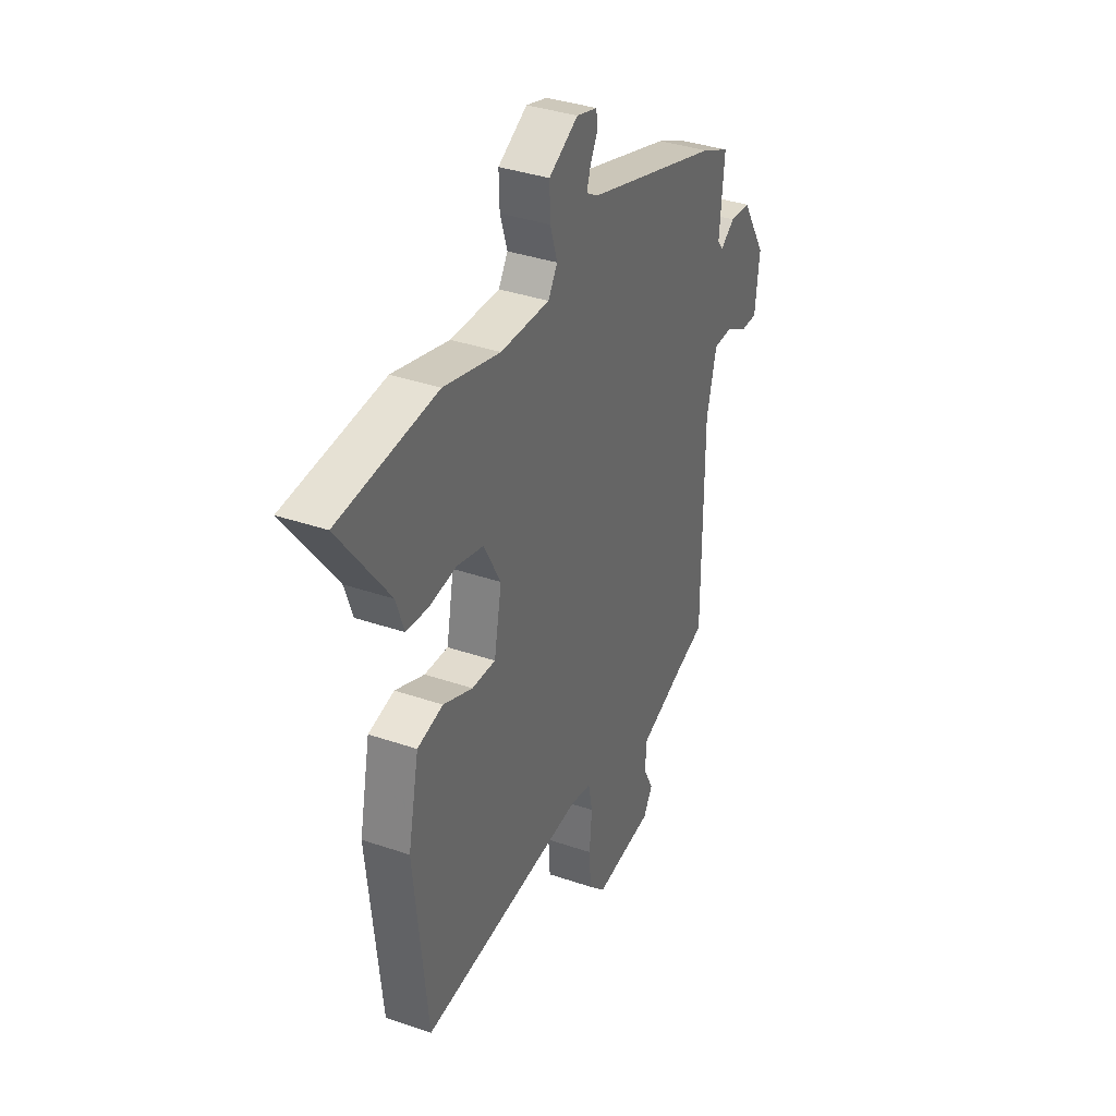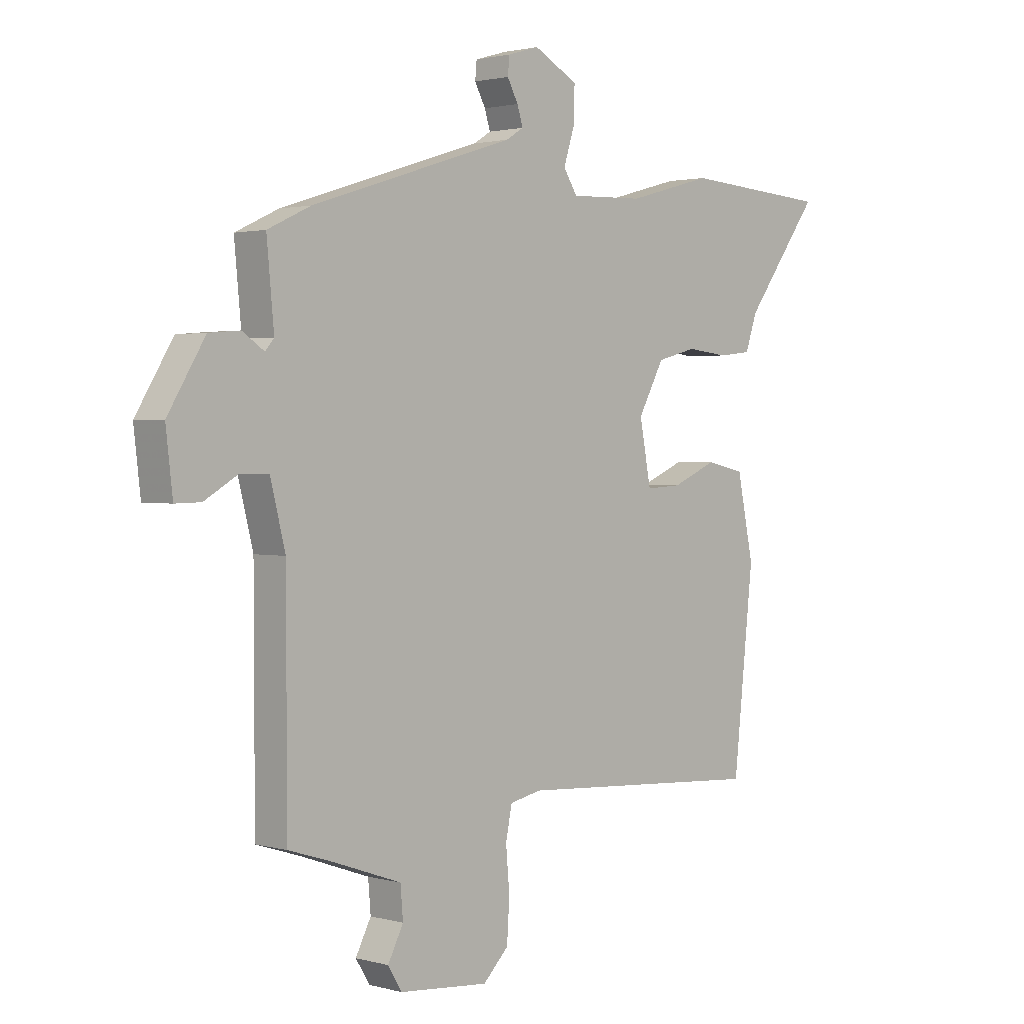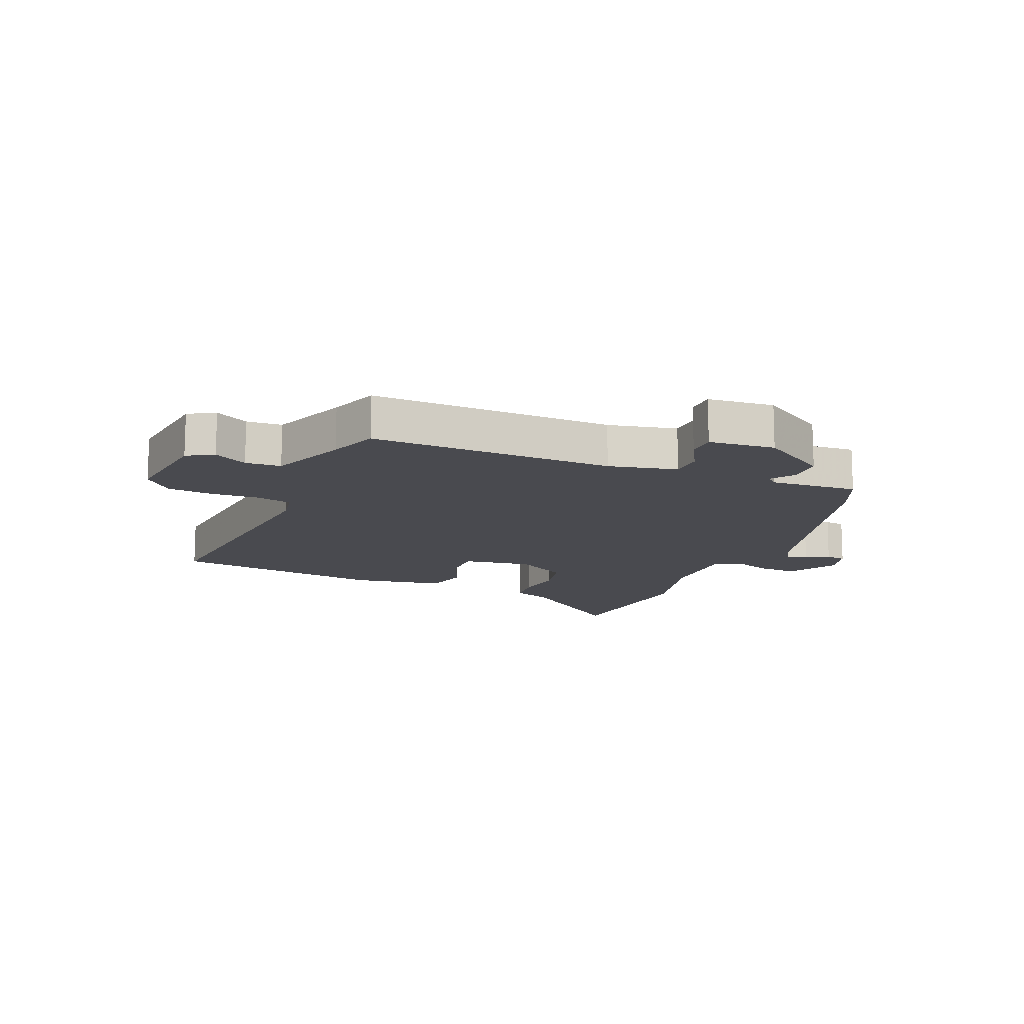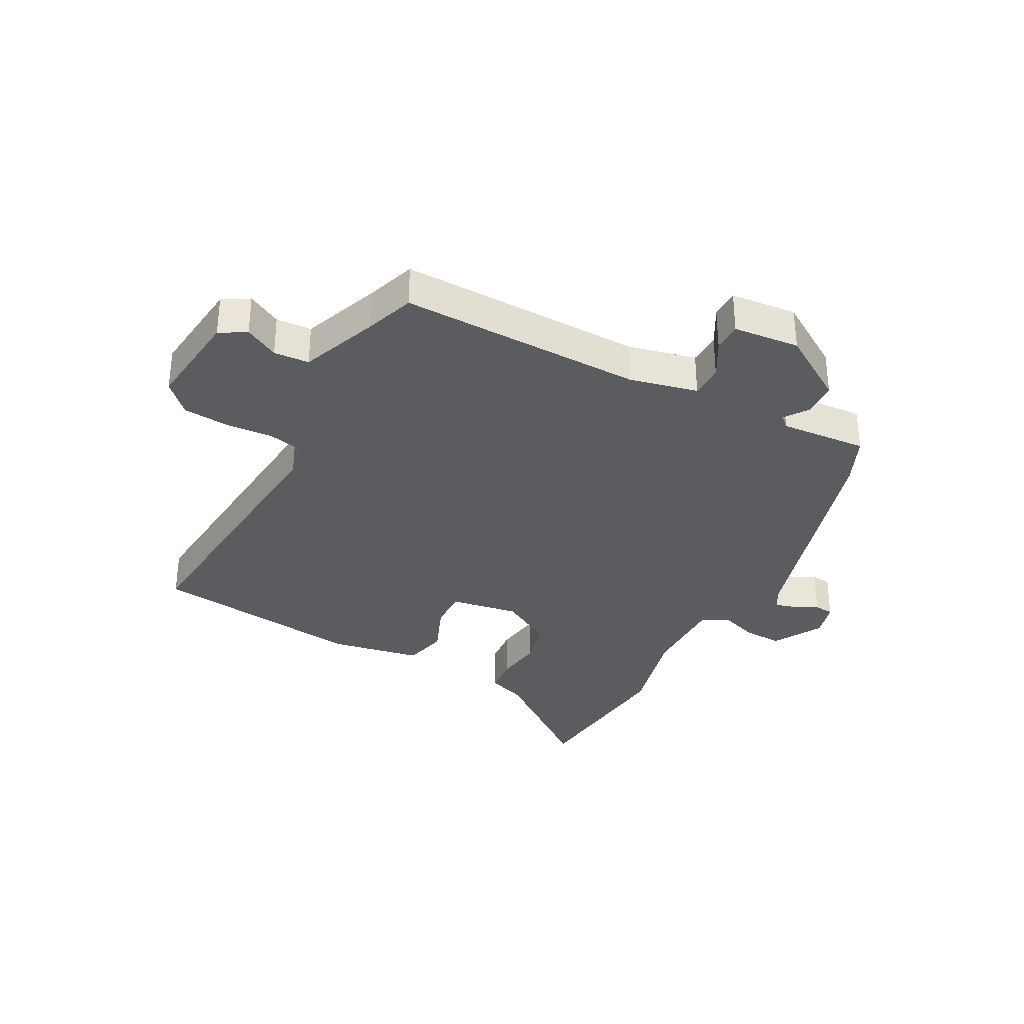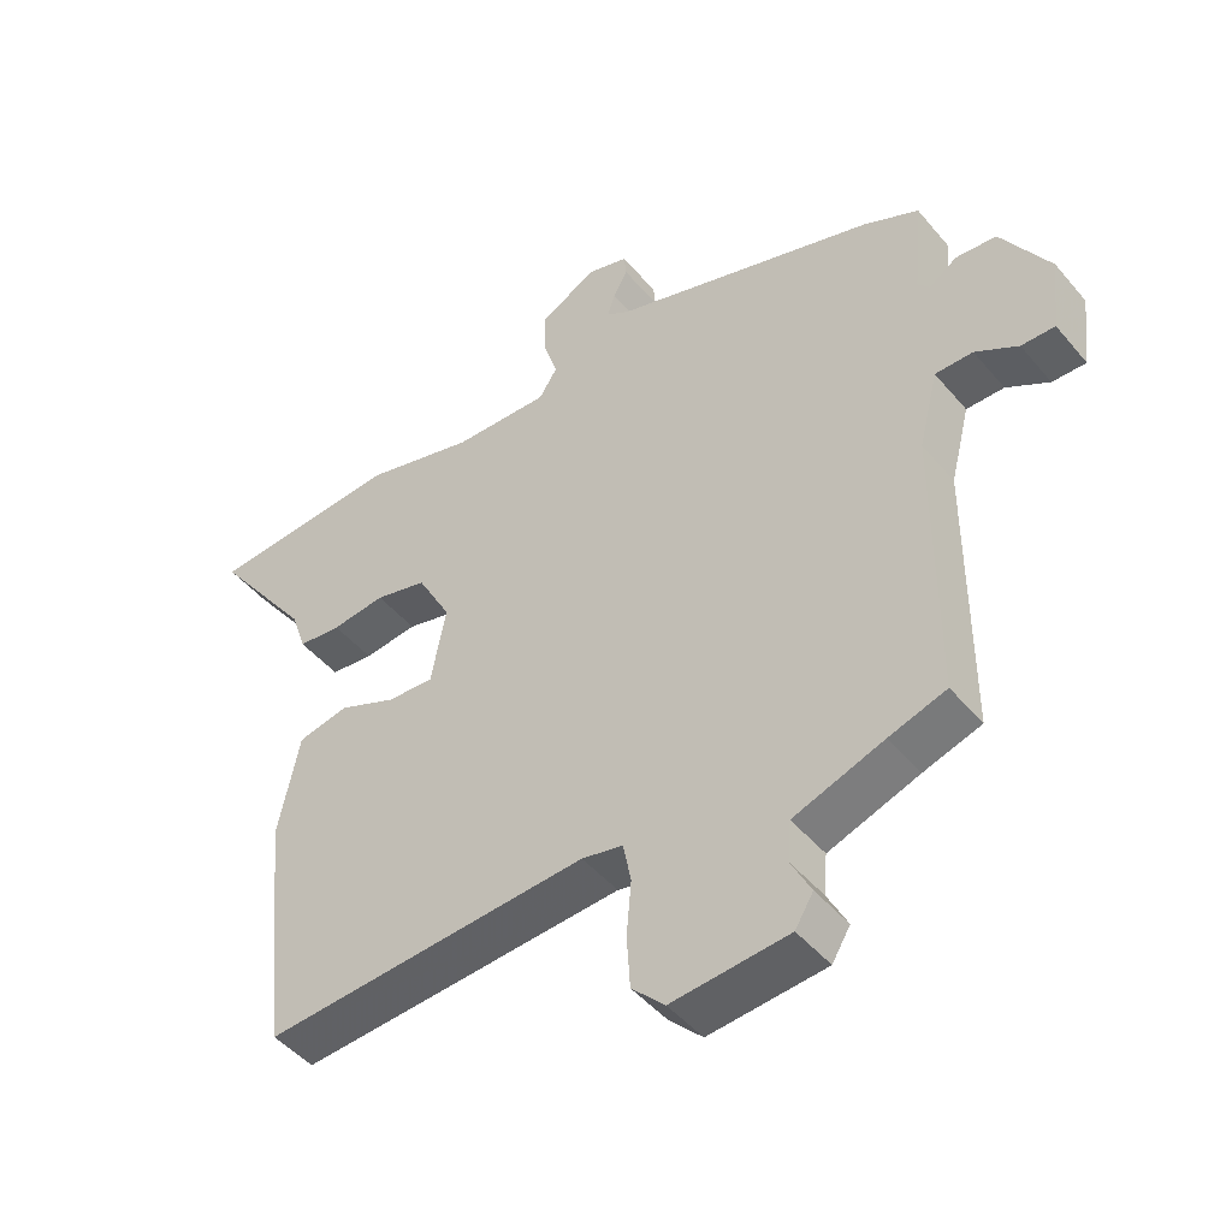
<metadata>
{"format":"obj","ext":"obj","renderer":"f3d","projection":"perspective","resolution":1024,"background":"white","views":[{"elev":36.5,"azim":114.1,"up":"+Z"},{"elev":1.8,"azim":-45.9,"up":"+Z"},{"elev":-13.5,"azim":-114.3,"up":"+Y"},{"elev":-33.6,"azim":-119.3,"up":"+Y"},{"elev":-46.8,"azim":-142.4,"up":"+Z"}]}
</metadata>
<code>
v -0.513 0.07 -0.497
v -0.514 0.07 -0.084
v -0.543 0.07 0.031
v -0.599 0.07 0.031
v -0.662 0.07 -0.006
v -0.712 0.07 -0.007
v -0.725 0.07 0.105
v -0.653 0.07 0.223
v -0.593 0.07 0.228
v -0.551 0.07 0.2
v -0.534 0.07 0.22
v -0.548 0.07 0.368
v -0.465 0.07 0.407
v -0.071 0.07 0.532
v -0.037 0.07 0.553
v -0.048 0.07 0.588
v -0.069 0.07 0.627
v -0.066 0.07 0.661
v -0.005 0.07 0.679
v 0.08 0.07 0.633
v 0.078 0.07 0.566
v 0.057 0.07 0.5
v 0.084 0.07 0.458
v 0.227 0.07 0.463
v 0.392 0.07 0.508
v 0.677 0.07 0.488
v 0.532 0.07 0.291
v 0.509 0.07 0.224
v 0.445 0.07 0.217
v 0.365 0.07 0.226
v 0.288 0.07 0.206
v 0.238 0.07 0.114
v 0.26 0.07 -0.002
v 0.329 0.07 0.002
v 0.415 0.07 0.039
v 0.49 0.07 0.023
v 0.522 0.07 -0.131
v 0.483 0.07 -0.496
v 0 0.07 -0.466
v -0.061 0.07 -0.479
v -0.073 0.07 -0.539
v -0.066 0.07 -0.621
v -0.071 0.07 -0.699
v -0.12 0.07 -0.748
v -0.293 0.07 -0.733
v -0.32 0.07 -0.689
v -0.29 0.07 -0.631
v -0.295 0.07 -0.571
v -0.428 0.07 -0.524
v -0.513 0 -0.497
v -0.514 0 -0.084
v -0.543 0 0.031
v -0.599 0 0.031
v -0.662 0 -0.006
v -0.712 0 -0.007
v -0.725 0 0.105
v -0.653 0 0.223
v -0.593 0 0.228
v -0.551 0 0.2
v -0.534 0 0.22
v -0.548 0 0.368
v -0.465 0 0.407
v -0.071 0 0.532
v -0.037 0 0.553
v -0.048 0 0.588
v -0.069 0 0.627
v -0.066 0 0.661
v -0.005 0 0.679
v 0.08 0 0.633
v 0.078 0 0.566
v 0.057 0 0.5
v 0.084 0 0.458
v 0.227 0 0.463
v 0.392 0 0.508
v 0.677 0 0.488
v 0.532 0 0.291
v 0.509 0 0.224
v 0.445 0 0.217
v 0.365 0 0.226
v 0.288 0 0.206
v 0.238 0 0.114
v 0.26 0 -0.002
v 0.329 0 0.002
v 0.415 0 0.039
v 0.49 0 0.023
v 0.522 0 -0.131
v 0.483 0 -0.496
v 0 0 -0.466
v -0.061 0 -0.479
v -0.073 0 -0.539
v -0.066 0 -0.621
v -0.071 0 -0.699
v -0.12 0 -0.748
v -0.293 0 -0.733
v -0.32 0 -0.689
v -0.29 0 -0.631
v -0.295 0 -0.571
v -0.428 0 -0.524
f 45 46 47
f 44 45 47
f 43 44 47
f 42 43 47
f 41 42 47
f 40 41 47 48
f 37 38 39
f 36 37 39
f 35 36 39
f 34 35 39
f 33 34 39 40
f 40 48 49
f 33 40 49
f 32 33 49
f 27 28 29 30
f 27 30 31
f 26 27 31
f 25 26 31
f 24 25 31
f 49 1 2
f 32 49 2
f 31 32 2
f 24 31 2
f 23 24 2
f 20 21 22
f 19 20 22
f 18 19 22
f 17 18 22
f 16 17 22
f 11 12 13 14
f 10 11 14 15
f 8 9 10
f 7 8 10
f 6 7 10
f 5 6 10
f 4 5 10
f 3 4 10 15
f 2 3 15
f 23 2 15
f 15 16 22 23
f 96 95 94
f 96 94 93
f 96 93 92
f 96 92 91
f 96 91 90
f 97 96 90 89
f 88 87 86
f 88 86 85
f 88 85 84
f 88 84 83
f 89 88 83 82
f 98 97 89
f 98 89 82
f 98 82 81
f 79 78 77 76
f 80 79 76
f 80 76 75
f 80 75 74
f 80 74 73
f 51 50 98
f 51 98 81
f 51 81 80
f 51 80 73
f 51 73 72
f 71 70 69
f 71 69 68
f 71 68 67
f 71 67 66
f 71 66 65
f 63 62 61 60
f 64 63 60 59
f 59 58 57
f 59 57 56
f 59 56 55
f 59 55 54
f 59 54 53
f 64 59 53 52
f 64 52 51
f 64 51 72
f 72 71 65 64
f 1 50 51 2
f 2 51 52 3
f 3 52 53 4
f 4 53 54 5
f 5 54 55 6
f 6 55 56 7
f 7 56 57 8
f 8 57 58 9
f 9 58 59 10
f 10 59 60 11
f 11 60 61 12
f 12 61 62 13
f 13 62 63 14
f 14 63 64 15
f 15 64 65 16
f 16 65 66 17
f 17 66 67 18
f 18 67 68 19
f 19 68 69 20
f 20 69 70 21
f 21 70 71 22
f 22 71 72 23
f 23 72 73 24
f 24 73 74 25
f 25 74 75 26
f 26 75 76 27
f 27 76 77 28
f 28 77 78 29
f 29 78 79 30
f 30 79 80 31
f 31 80 81 32
f 32 81 82 33
f 33 82 83 34
f 34 83 84 35
f 35 84 85 36
f 36 85 86 37
f 37 86 87 38
f 38 87 88 39
f 39 88 89 40
f 40 89 90 41
f 41 90 91 42
f 42 91 92 43
f 43 92 93 44
f 44 93 94 45
f 45 94 95 46
f 46 95 96 47
f 47 96 97 48
f 48 97 98 49
f 49 98 50 1

</code>
